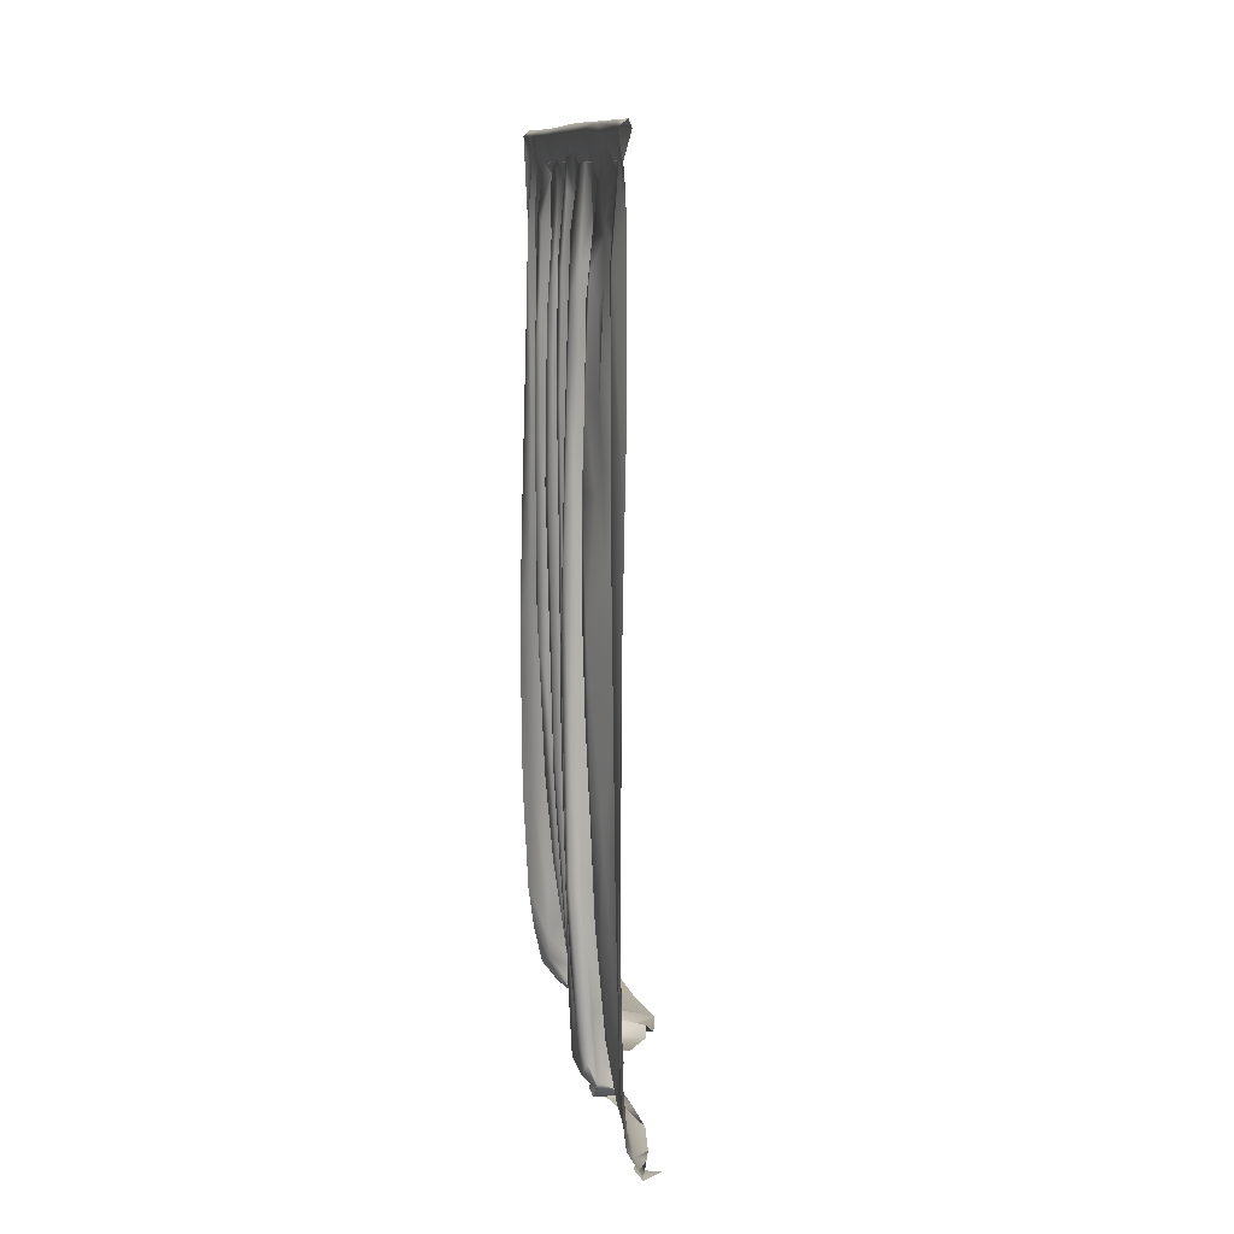
<metadata>
{"format":"obj","ext":"obj","renderer":"f3d","projection":"perspective","resolution":1024,"background":"white","views":[{"elev":11.6,"azim":-10.8,"up":"+Y"}]}
</metadata>
<code>
g
v -0.101 1.251 -0.726
v -0.105 -1.258 0.149
v -0.063 -1.265 0.2
v -0.045 -1.262 0.186
v -0.107 -1.254 0.2
v -0.112 -1.24 0.158
v -0.012 -1.261 0.263
v -0.036 -1.264 0.323
v -0.038 -1.263 0.499
v -0.01 -1.25 0.416
v -0.044 -1.251 0.602
v -0.083 -1.258 0.633
v -0.032 -1.246 0.563
v -0.062 -1.232 0.476
v -0.054 -1.223 0.338
v -0.028 -1.244 0.207
v -0.044 -1.211 0.264
v -0.084 -1.222 0.643
v -0.086 -1.172 0.418
v -0.015 -1.263 0.649
v -0.075 -1.252 0.711
v -0.091 -1.213 0.739
v -0.092 -1.198 0.605
v -0.1 -1.13 0.484
v -0.086 -1.109 0.343
v -0.11 -1.014 0.4
v -0.048 -0.968 0.267
v -0.085 -0.942 0.318
v -0.113 -1.01 0.462
v -0.103 -0.93 0.528
v -0.098 -1.069 0.577
v -0.123 -1.062 0.666
v -0.124 -1.153 0.749
v -0.14 -0.98 0.756
v -0.142 -0.822 0.748
v -0.142 -0.467 0.699
v -0.133 -0.561 0.657
v -0.121 -0.532 0.623
v -0.106 -0.68 0.576
v -0.143 -0.575 0.747
v -0.136 -0.089 0.738
v -0.125 0.365 0.726
v -0.144 0.289 0.663
v -0.138 0.172 0.637
v -0.106 0.104 0.59
v -0.1 -0.193 0.561
v -0.105 -0.054 0.523
v -0.107 -0.481 0.531
v -0.129 -0.469 0.473
v -0.151 -0.376 0.42
v -0.159 -0.177 0.394
v -0.137 -0.358 0.358
v -0.129 -0.149 0.345
v -0.16 0.059 0.415
v -0.124 0.216 0.496
v -0.14 0.379 0.442
v -0.096 0.445 0.558
v -0.103 0.451 0.531
v -0.105 0.565 0.583
v -0.135 0.657 0.617
v -0.141 0.765 0.642
v -0.118 0.651 0.72
v -0.138 0.953 0.64
v -0.117 0.866 0.707
v -0.115 1.046 0.696
v -0.12 1.15 0.695
v -0.123 1.183 0.65
v -0.137 0.935 0.61
v -0.132 0.465 0.488
v -0.099 0.742 0.54
v -0.1 0.818 0.569
v -0.136 0.753 0.498
v -0.131 0.608 0.438
v -0.126 0.749 0.444
v -0.13 0.896 0.498
v -0.104 0.927 0.541
v -0.109 1.056 0.568
v -0.128 1.039 0.5
v -0.118 1 0.441
v -0.129 0.843 0.424
v -0.146 0.909 0.395
v -0.157 0.623 0.39
v -0.152 0.842 0.379
v -0.163 0.396 0.384
v -0.164 0.097 0.382
v -0.154 0.162 0.36
v -0.075 -0.272 0.303
v -0.092 0.158 0.325
v -0.055 -0.269 0.27
v -0.065 0.085 0.275
v -0.057 -0.281 0.239
v -0.083 0.339 0.312
v -0.148 0.505 0.36
v -0.129 0.802 0.359
v -0.106 0.863 0.344
v -0.099 0.952 0.323
v -0.135 1.022 0.386
v -0.116 1.162 0.582
v -0.134 1.237 0.474
v -0.121 1.127 0.476
v -0.123 1.162 0.406
v -0.111 1.122 0.335
v -0.117 1.073 0.276
v -0.108 0.833 0.272
v -0.092 0.672 0.315
v -0.1 0.915 0.226
v -0.101 0.58 0.34
v -0.092 0.607 0.267
v -0.09 0.723 0.228
v -0.103 1.07 0.217
v -0.111 0.931 0.208
v -0.121 1.181 0.286
v -0.12 1.174 0.197
v -0.135 0.929 0.2
v -0.155 0.849 0.181
v -0.146 1.01 0.132
v -0.125 1.169 0.132
v -0.12 1.172 0.682
v -0.101 1.244 0.689
v -0.11 1.265 0.689
v -0.134 1.246 0.688
v -0.119 1.172 0.412
v -0.098 1.253 0.437
v -0.121 1.172 0.236
v -0.119 1.172 0.069
v -0.099 1.242 0.221
v -0.122 1.172 -0.037
v -0.121 1.172 -0.204
v -0.1 1.244 -0.192
v -0.12 1.171 -0.366
v -0.115 1.185 -0.476
v -0.118 1.173 -0.724
v -0.099 1.248 -0.569
v -0.119 1.262 -0.724
v -0.134 1.246 -0.729
v -0.109 1.26 -0.388
v -0.099 1.242 -0.379
v -0.134 1.246 -0.616
v -0.116 1.163 -0.701
v -0.122 1.186 -0.649
v -0.12 1.182 -0.56
v -0.116 1.147 -0.505
v -0.135 1.241 -0.46
v -0.127 1.26 -0.297
v -0.124 1.175 -0.418
v -0.134 1.243 -0.302
v -0.099 1.243 0.033
v -0.125 1.264 0.623
v -0.104 1.262 0.213
v -0.131 1.261 0.418
v -0.136 1.246 0.242
v -0.125 1.267 0.093
v -0.135 1.244 0.021
v -0.106 1.26 -0.11
v -0.112 1.146 -0.369
v -0.118 1.153 -0.327
v -0.124 1.183 -0.219
v -0.116 1.15 -0.134
v -0.127 1.184 -0.04
v -0.125 1.2 0.057
v 0.122 -1.239 -0.22
v 0.116 -1.265 -0.19
v 0.051 -1.261 -0.098
v 0.01 -1.261 -0.233
v 0.146 -1.263 -0.228
v 0.055 -1.263 -0.263
v 0.039 -1.234 -0.278
v 0.096 -1.263 -0.3
v -0.005 -1.259 -0.312
v -0.05 -1.263 -0.167
v 0.012 -1.244 -0.07
v -0.001 -1.222 -0.073
v 0.02 -1.262 -0.021
v 0.012 -1.242 -0.036
v -0.006 -1.265 -0.036
v -0.053 -1.263 0.087
v -0.025 -1.256 0.116
v -0.013 -1.255 0.083
v -0.083 -1.204 0.171
v -0.029 -1.24 0.127
v -0.104 -1.218 0.233
v -0.133 -1.201 0.176
v -0.102 -1.201 0.237
v -0.049 -1.182 0.198
v -0.07 -1.169 0.192
v -0.035 -1.101 0.225
v -0.082 -0.994 0.197
v -0.116 -1.017 0.236
v -0.13 -1.141 0.246
v -0.151 -1.094 0.234
v -0.165 -0.873 0.191
v -0.142 -1.187 0.077
v -0.111 -1.213 0.072
v -0.126 -1.208 0.051
v -0.139 -1.043 0.173
v -0.066 -0.75 0.203
v -0.137 -0.68 0.222
v -0.17 -0.663 0.214
v -0.176 -0.684 0.202
v -0.139 -1.08 0.081
v -0.06 -1.26 0.033
v -0.064 -1.254 -0.005
v -0.071 -1.205 -0.015
v -0.12 -1.119 -0.012
v -0.124 -0.852 0.11
v -0.145 -0.967 0.025
v -0.044 -0.82 0.217
v -0.094 -0.43 0.205
v -0.103 -0.705 0.206
v -0.046 -0.735 0.258
v -0.112 -0.882 0.36
v -0.129 -0.779 0.446
v -0.138 -0.699 0.407
v -0.141 -0.499 0.376
v -0.078 -0.625 0.304
v -0.166 -0.286 0.205
v -0.144 -0.187 0.208
v -0.174 -0.315 0.159
v -0.129 -0.585 0.129
v -0.147 -0.781 0.028
v -0.142 -0.767 -0.011
v -0.116 -0.881 -0.035
v -0.064 -1.168 -0.048
v -0.084 -0.715 -0.068
v -0.118 -0.469 0.081
v -0.067 -0.126 0.227
v -0.086 -0.042 0.214
v -0.073 0.282 0.245
v -0.084 0.25 0.218
v -0.102 0.065 0.208
v -0.102 0.473 0.209
v -0.153 0.476 0.196
v -0.176 0.208 0.183
v -0.181 -0.014 0.165
v -0.158 0.383 0.134
v -0.128 0.006 0.115
v -0.115 -0.164 0.098
v -0.14 -0.401 0.036
v -0.152 -0.319 -0.017
v -0.136 -0.459 -0.038
v -0.153 -0.208 0.004
v -0.122 -0.015 0.046
v -0.099 -0.198 -0.076
v -0.073 -0.62 -0.089
v -0.075 -0.452 -0.115
v -0.073 -0.85 -0.116
v -0.088 -0.393 -0.137
v -0.061 -1.047 -0.082
v -0.113 -0.996 -0.16
v -0.143 -0.421 -0.194
v -0.094 -1.173 -0.129
v -0.114 -0.924 -0.207
v -0.084 -1.064 -0.193
v -0.087 -0.9 -0.234
v -0.141 -0.477 -0.215
v -0.126 -0.519 -0.168
v -0.086 -0.095 -0.097
v -0.141 0.259 -0.052
v -0.11 0.073 0.068
v -0.107 0.381 0.082
v -0.113 0.564 0.099
v -0.167 0.488 0.152
v -0.163 0.607 0.172
v -0.083 0.477 0.234
v -0.101 0.733 0.21
v -0.137 0.738 0.194
v -0.159 0.772 0.155
v -0.143 0.809 0.125
v -0.109 0.873 0.104
v -0.112 1.076 0.091
v -0.102 0.768 0.069
v -0.114 1.001 0.053
v -0.113 0.881 0.016
v -0.113 1.083 0.013
v -0.117 1.054 -0.267
v -0.129 1.078 -0.233
v -0.127 1.093 -0.177
v -0.116 1.065 -0.077
v -0.131 1.103 -0.01
v -0.152 0.915 -0.032
v -0.145 0.895 -0.012
v -0.116 0.837 -0.076
v -0.147 0.738 -0.048
v -0.096 0.98 -0.144
v -0.136 0.949 -0.178
v -0.125 1.066 -0.316
v -0.099 1.058 -0.345
v -0.099 0.988 -0.378
v -0.097 0.911 -0.341
v -0.119 0.871 -0.3
v -0.113 0.855 -0.261
v -0.142 0.852 -0.233
v -0.153 0.775 -0.206
v -0.104 0.914 -0.157
v -0.131 0.859 -0.171
v -0.098 0.75 -0.105
v -0.092 0.675 -0.13
v -0.102 0.648 -0.153
v -0.112 0.706 -0.307
v -0.085 0.833 -0.366
v -0.086 0.685 -0.347
v -0.079 0.505 -0.363
v -0.097 0.591 -0.382
v -0.141 0.796 -0.406
v -0.135 1.009 -0.41
v -0.145 0.866 -0.439
v -0.151 0.673 -0.428
v -0.139 1.042 -0.438
v -0.125 1.067 -0.739
v -0.12 0.966 -0.74
v -0.125 0.724 -0.749
v -0.131 0.943 -0.691
v -0.135 0.452 -0.75
v -0.138 0.691 -0.689
v -0.142 0.237 -0.756
v -0.141 0.239 -0.704
v -0.154 -0.171 -0.75
v -0.133 -0.01 -0.683
v -0.153 -0.66 -0.731
v -0.133 -0.646 -0.691
v -0.128 0.399 -0.667
v -0.081 0.148 -0.63
v -0.104 -0.487 -0.659
v -0.141 -0.974 -0.712
v -0.127 -1.095 -0.698
v -0.091 -1.169 -0.616
v -0.102 -1.208 -0.703
v -0.075 -1.222 -0.603
v -0.041 -1.264 -0.707
v -0.066 -1.245 -0.633
v 0.13 -1.266 -0.717
v 0.146 -1.266 -0.521
v -0.021 -1.264 -0.54
v -0.029 -1.238 -0.534
v -0.096 -1.099 -0.625
v -0.051 -0.669 -0.622
v -0.095 -0.938 -0.64
v -0.009 -1.186 -0.556
v -0.017 -0.984 -0.594
v 0.004 -1.129 -0.549
v -0.031 -0.742 -0.596
v -0.062 -0.304 -0.618
v -0.05 -0.41 -0.593
v -0.047 -0.514 -0.567
v -0.067 -0.401 -0.544
v -0.021 -0.869 -0.556
v -0.001 -1.136 -0.521
v -0.06 -0.939 -0.498
v -0.107 -0.629 -0.48
v -0.094 -0.882 -0.454
v -0.112 -0.792 -0.416
v -0.072 -1.074 -0.428
v -0.037 -1.138 -0.47
v -0.08 -1.064 -0.374
v 0.024 -1.233 -0.492
v 0.036 -1.262 -0.422
v 0.173 -1.263 -0.338
v 0.031 -1.233 -0.451
v -0.107 -0.763 -0.392
v -0.076 -0.845 -0.36
v -0.034 -1.067 -0.305
v -0.024 -0.9 -0.31
v -0.046 -0.773 -0.342
v -0.129 -0.543 -0.448
v -0.011 -1.004 -0.271
v -0.048 -0.558 -0.302
v -0.029 -0.972 -0.247
v -0.028 -1.131 -0.187
v -0.02 -1.14 -0.206
v -0.061 -1.197 -0.323
v -0.023 -1.178 -0.248
v -0.083 -1.178 -0.172
v -0.031 -1.232 -0.181
v -0.007 -1.239 -0.24
v 0.012 -1.227 -0.284
v -0.052 -1.229 -0.329
v -0.01 -1.229 -0.419
v 0.006 -1.256 -0.376
v 0.07 -1.242 -0.359
v -0.079 -1.23 -0.118
v -0.087 -1.26 -0.099
v -0.064 -1.261 -0.171
v -0.055 -1.262 -0.072
v -0.104 0.473 0.053
v -0.151 0.248 0
v -0.153 0.21 -0.029
v -0.086 0.216 -0.125
v -0.135 0.11 -0.174
v -0.13 -0.318 -0.246
v -0.116 -0.619 -0.241
v -0.056 -0.72 -0.269
v -0.054 -0.343 -0.329
v -0.128 -0.328 -0.476
v -0.131 -0.271 -0.4
v -0.069 -0.338 -0.366
v -0.065 -0.125 -0.353
v -0.072 -0.419 -0.287
v -0.144 0.046 -0.24
v -0.094 0.36 -0.097
v -0.099 0.273 -0.149
v -0.154 0.275 -0.193
v -0.159 0.327 -0.216
v -0.08 0.084 -0.308
v -0.148 0.382 -0.237
v -0.114 0.589 0.027
v -0.152 0.571 -0.007
v -0.157 0.573 -0.028
v -0.144 0.652 -0.181
v -0.123 0.632 -0.259
v -0.102 0.48 -0.304
v -0.078 0.422 -0.333
v -0.142 0.465 -0.403
v -0.148 0.535 -0.447
v -0.108 0.788 -0.487
v -0.114 0.572 -0.488
v -0.111 0.978 -0.482
v -0.107 1.031 -0.498
v -0.132 1.025 -0.549
v -0.104 1.045 -0.581
v -0.098 1.005 -0.628
v -0.135 0.995 -0.655
v -0.129 0.7 -0.66
v -0.092 0.587 -0.63
v -0.068 0.15 -0.608
v -0.064 0.014 -0.587
v -0.073 0.017 -0.563
v -0.112 -0.053 -0.505
v -0.15 -0.001 -0.451
v -0.149 -0.139 -0.426
v -0.103 0.188 -0.531
v -0.127 0.154 -0.393
v -0.086 0.125 -0.374
v -0.119 0.37 -0.493
v -0.112 0.462 -0.545
v -0.154 0.396 -0.429
v -0.124 0.743 -0.542
v -0.09 0.834 -0.617
v -0.095 0.77 -0.583
v -0.124 0.901 -0.555
v -0.082 0.57 -0.599
v -0.077 0.348 -0.585
v -0.111 0.661 -0.562
g
f 2 4 3
f 5 2 6
f 2 5 4
f 3 4 7
f 8 3 7
f 8 7 9
f 10 9 7
f 9 10 11
f 9 11 12
f 13 11 10
f 14 10 15
f 10 7 15
f 7 4 16
f 7 16 17
f 17 15 7
f 5 16 4
f 14 13 10
f 18 13 14
f 15 19 14
f 20 12 21
f 11 21 12
f 22 21 11
f 18 11 13
f 22 11 18
f 14 23 18
f 23 14 19
f 23 19 24
f 24 19 25
f 26 24 25
f 19 15 17
f 25 19 17
f 25 17 28
f 28 17 27
f 24 26 29
f 30 24 29
f 30 31 24
f 23 24 31
f 32 23 31
f 33 18 23
f 22 18 33
f 33 32 34
f 34 36 35
f 34 32 36
f 32 37 36
f 33 23 32
f 32 31 37
f 37 31 38
f 31 39 38
f 31 30 39
f 40 35 36
f 40 36 41
f 41 36 43
f 37 44 43
f 41 43 42
f 44 37 45
f 45 37 38
f 43 36 37
f 45 38 46
f 48 47 46
f 47 48 49
f 50 51 54
f 49 50 54
f 47 49 54
f 47 54 55
f 55 54 56
f 47 57 46
f 45 46 57
f 57 47 58
f 47 55 58
f 59 45 57
f 60 44 45
f 44 60 43
f 60 45 59
f 43 60 61
f 62 42 63
f 62 63 64
f 42 61 63
f 66 65 67
f 64 63 65
f 61 60 68
f 42 43 61
f 57 58 70
f 57 70 71
f 59 57 71
f 59 71 60
f 58 72 70
f 69 72 58
f 69 73 72
f 72 73 74
f 72 75 70
f 71 70 76
f 70 75 76
f 71 68 60
f 77 68 71
f 71 76 77
f 75 78 76
f 72 74 75
f 79 78 75
f 75 80 79
f 80 75 74
f 80 74 73
f 80 82 81
f 83 81 82
f 73 82 80
f 69 56 73
f 69 58 55
f 56 69 55
f 56 54 84
f 51 85 54
f 51 52 85
f 85 53 86
f 53 85 52
f 53 87 88
f 87 89 88
f 90 88 89
f 91 90 89
f 88 86 53
f 88 90 92
f 86 88 93
f 54 85 84
f 85 86 84
f 86 93 84
f 56 84 82
f 84 93 82
f 56 82 73
f 82 93 83
f 83 93 94
f 95 83 94
f 83 95 97
f 83 97 81
f 97 95 96
f 79 80 81
f 81 97 79
f 76 78 77
f 68 77 98
f 61 68 63
f 63 68 67
f 63 67 65
f 67 68 98
f 98 100 99
f 77 78 98
f 78 100 98
f 100 101 99
f 79 100 78
f 79 101 100
f 97 101 79
f 97 102 101
f 97 96 102
f 96 104 103
f 104 96 105
f 95 105 96
f 104 106 103
f 94 107 95
f 93 107 94
f 107 105 95
f 105 108 104
f 104 109 106
f 106 110 103
f 106 111 110
f 102 96 103
f 110 112 103
f 111 114 110
f 110 114 113
f 115 113 114
f 115 116 113
f 116 117 113
f 113 112 110
f 102 103 112
f 119 118 123
f 123 118 122
f 124 125 126
f 127 128 129
f 132 131 130
f 1 133 132
f 133 131 132
f 134 136 133
f 133 1 134
f 138 134 135
f 139 140 135
f 135 140 138
f 142 143 141
f 138 141 143
f 144 134 138
f 144 138 143
f 134 144 136
f 133 136 137
f 137 131 133
f 130 131 137
f 143 146 144
f 129 128 130
f 129 130 137
f 147 127 129
f 125 127 147
f 126 125 147
f 122 124 126
f 123 122 126
f 120 119 123
f 148 121 120
f 66 121 67
f 123 149 120
f 98 67 121
f 150 121 148
f 99 98 121
f 121 150 99
f 112 102 151
f 112 151 113
f 101 151 102
f 151 101 99
f 120 150 148
f 150 120 152
f 149 152 120
f 99 150 151
f 152 151 150
f 126 149 123
f 149 126 147
f 151 152 153
f 149 147 154
f 147 129 154
f 136 129 137
f 154 129 136
f 154 136 144
f 146 143 145
f 143 142 145
f 146 145 155
f 156 146 155
f 157 146 156
f 153 159 160
f 158 159 153
f 157 158 153
f 146 157 153
f 144 146 152
f 146 153 152
f 152 154 144
f 152 149 154
f 160 117 153
f 113 153 117
f 153 113 151
f 164 162 161
f 161 166 167
f 165 166 161
f 167 164 161
f 162 164 170
f 162 170 163
f 163 172 171
f 171 172 173
f 173 172 174
f 171 173 175
f 176 175 173
f 177 176 173
f 176 177 6
f 173 178 177
f 179 6 177
f 179 177 180
f 179 5 6
f 178 180 177
f 179 180 178
f 182 181 179
f 179 181 5
f 16 5 181
f 181 183 16
f 183 185 16
f 16 184 17
f 185 184 16
f 17 184 186
f 17 186 27
f 185 188 187
f 188 185 183
f 181 189 183
f 182 189 181
f 189 182 190
f 188 183 189
f 182 191 190
f 182 179 193
f 192 182 193
f 179 178 193
f 192 193 194
f 182 195 191
f 185 187 196
f 197 188 189
f 198 189 190
f 197 187 188
f 190 199 198
f 199 190 191
f 182 192 200
f 194 193 201
f 193 178 201
f 201 202 194
f 194 202 203
f 194 203 204
f 192 194 204
f 205 182 200
f 192 206 200
f 192 204 206
f 198 197 189
f 196 187 208
f 187 197 209
f 208 187 209
f 207 210 186
f 196 207 185
f 184 185 207
f 184 207 186
f 27 186 210
f 211 25 28
f 25 211 26
f 29 26 212
f 29 212 30
f 212 26 213
f 213 26 211
f 30 212 49
f 39 30 48
f 30 49 48
f 38 39 46
f 46 39 48
f 212 213 49
f 49 213 50
f 50 214 51
f 51 214 52
f 213 214 50
f 213 211 214
f 211 28 214
f 214 28 52
f 27 215 28
f 52 28 215
f 215 210 87
f 52 215 87
f 87 53 52
f 89 87 210
f 207 89 210
f 91 89 207
f 210 215 27
f 207 196 91
f 208 209 197
f 197 198 216
f 217 208 197
f 197 216 217
f 218 199 191
f 219 191 195
f 182 205 195
f 195 205 219
f 205 200 220
f 200 206 220
f 206 221 220
f 206 204 221
f 204 222 221
f 225 205 220
f 191 219 218
f 196 208 226
f 91 196 226
f 91 226 90
f 90 226 228
f 226 227 229
f 226 229 228
f 227 230 229
f 92 90 105
f 90 228 105
f 229 230 231
f 232 231 230
f 230 217 232
f 217 216 232
f 227 208 230
f 226 208 227
f 208 217 230
f 233 232 216
f 216 198 233
f 198 234 233
f 234 218 235
f 235 218 236
f 234 198 199
f 199 218 234
f 237 219 225
f 205 225 219
f 238 225 220
f 220 221 239
f 221 222 240
f 221 240 239
f 241 220 239
f 238 220 241
f 222 224 240
f 242 225 238
f 240 224 243
f 224 244 243
f 244 246 245
f 246 247 245
f 248 244 224
f 246 244 248
f 223 248 224
f 222 223 224
f 248 249 246
f 251 249 248
f 249 252 250
f 254 252 253
f 250 252 255
f 246 249 256
f 249 250 256
f 246 256 247
f 244 257 243
f 244 245 257
f 239 240 258
f 219 237 236
f 218 219 236
f 237 225 259
f 225 242 259
f 236 237 260
f 235 236 261
f 235 262 234
f 233 234 262
f 232 233 263
f 233 262 263
f 229 231 264
f 228 229 264
f 231 232 265
f 105 228 264
f 107 88 92
f 93 88 107
f 105 107 92
f 105 264 108
f 108 264 109
f 264 231 109
f 108 109 104
f 109 265 106
f 265 111 106
f 265 266 111
f 266 114 111
f 115 267 116
f 115 114 266
f 231 265 109
f 265 232 266
f 266 232 263
f 266 263 115
f 263 267 115
f 267 268 116
f 268 269 116
f 116 269 270
f 270 269 271
f 261 269 268
f 263 262 267
f 262 268 267
f 262 235 268
f 235 261 268
f 261 271 269
f 271 273 272
f 271 272 270
f 272 273 274
f 270 117 116
f 160 117 270
f 270 272 160
f 272 274 160
f 159 160 274
f 275 156 157
f 276 275 157
f 277 276 157
f 158 277 157
f 159 278 158
f 279 159 274
f 279 280 159
f 281 279 274
f 280 278 159
f 279 281 280
f 273 281 274
f 280 283 282
f 282 278 280
f 282 284 278
f 278 284 158
f 277 158 284
f 284 285 277
f 275 286 156
f 287 155 156
f 287 156 286
f 287 288 155
f 289 287 286
f 290 286 275
f 290 289 286
f 275 291 290
f 292 275 276
f 291 275 292
f 293 292 276
f 276 277 293
f 277 285 293
f 284 294 285
f 295 285 294
f 296 284 282
f 284 296 297
f 297 294 284
f 298 294 297
f 294 298 295
f 289 290 299
f 289 300 287
f 301 300 289
f 299 301 289
f 302 300 301
f 303 300 302
f 300 303 288
f 304 288 303
f 305 304 306
f 304 307 306
f 288 287 300
f 288 305 155
f 145 308 142
f 138 141 140
f 309 135 139
f 309 139 310
f 312 311 310
f 314 311 312
f 314 313 311
f 317 315 316
f 320 317 318
f 318 317 316
f 318 316 321
f 320 318 323
f 320 319 317
f 325 326 327
f 330 329 327
f 332 331 329
f 329 330 333
f 330 328 333
f 330 327 328
f 334 328 326
f 328 327 326
f 326 325 324
f 324 335 326
f 335 324 320
f 324 319 320
f 337 320 323
f 336 337 323
f 337 335 320
f 335 338 326
f 339 338 335
f 339 335 337
f 339 340 338
f 339 337 336
f 341 339 336
f 343 336 342
f 341 336 343
f 344 341 343
f 346 341 344
f 346 344 345
f 346 339 341
f 340 339 346
f 347 340 346
f 347 346 348
f 349 348 346
f 346 345 349
f 349 350 348
f 352 350 351
f 348 353 347
f 353 348 352
f 352 348 350
f 351 354 352
f 326 338 334
f 334 338 355
f 338 340 355
f 328 334 356
f 356 333 328
f 357 333 356
f 356 334 355
f 358 356 355
f 355 340 358
f 340 347 358
f 358 347 353
f 359 354 351
f 359 360 361
f 361 354 359
f 361 360 362
f 360 363 362
f 351 350 364
f 350 349 364
f 366 367 365
f 362 365 361
f 367 368 365
f 367 254 253
f 253 368 367
f 369 365 368
f 369 361 365
f 370 361 369
f 371 370 369
f 253 372 368
f 253 252 372
f 372 252 249
f 249 251 372
f 372 373 368
f 373 369 368
f 373 371 369
f 374 375 371
f 374 371 373
f 371 376 370
f 375 376 371
f 354 361 370
f 354 370 352
f 370 376 352
f 352 376 353
f 376 377 353
f 353 377 358
f 358 377 378
f 378 377 376
f 378 379 358
f 378 169 168
f 376 169 378
f 376 375 169
f 169 375 166
f 167 375 374
f 167 166 375
f 168 169 166
f 379 378 168
f 379 168 357
f 166 165 357
f 357 168 166
f 332 329 333
f 332 333 357
f 379 356 358
f 357 356 379
f 204 223 222
f 223 380 248
f 380 251 248
f 380 372 251
f 373 372 380
f 373 382 374
f 373 380 382
f 164 374 382
f 167 374 164
f 382 170 164
f 163 170 172
f 383 170 382
f 383 172 170
f 383 174 172
f 202 383 381
f 381 383 382
f 381 382 380
f 202 381 203
f 203 381 380
f 380 223 203
f 204 203 223
f 271 261 260
f 261 236 260
f 259 384 260
f 384 259 242
f 260 237 259
f 242 238 385
f 238 241 385
f 241 239 386
f 239 258 386
f 258 240 243
f 257 245 387
f 245 247 387
f 247 256 388
f 255 390 389
f 252 390 255
f 252 254 390
f 254 367 391
f 366 391 367
f 365 392 366
f 392 365 362
f 360 359 394
f 363 360 394
f 363 394 395
f 362 363 396
f 392 362 396
f 254 391 390
f 390 391 397
f 397 391 366
f 390 397 389
f 255 389 398
f 256 250 388
f 399 243 257
f 258 243 399
f 241 386 385
f 257 387 399
f 387 247 400
f 247 388 400
f 388 250 401
f 250 255 401
f 401 255 402
f 255 398 402
f 398 404 402
f 387 400 298
f 242 385 405
f 405 384 242
f 405 385 406
f 260 384 271
f 384 405 271
f 271 405 273
f 281 273 405
f 405 406 281
f 281 407 280
f 406 407 281
f 283 280 407
f 283 258 282
f 407 258 283
f 298 408 295
f 402 292 293
f 408 285 295
f 285 408 293
f 409 291 292
f 299 290 291
f 291 409 299
f 292 402 409
f 409 402 404
f 293 401 402
f 401 293 408
f 387 298 297
f 399 297 296
f 399 387 297
f 298 400 408
f 408 400 388
f 408 388 401
f 410 299 409
f 409 404 410
f 398 403 404
f 410 404 403
f 411 410 403
f 299 410 411
f 299 411 301
f 301 411 302
f 303 412 304
f 412 307 304
f 413 306 307
f 306 413 414
f 415 414 413
f 304 305 288
f 308 305 306
f 155 305 308
f 416 308 306
f 155 308 145
f 416 417 308
f 417 142 308
f 141 142 418
f 142 417 418
f 418 419 141
f 420 140 141
f 419 420 141
f 140 420 421
f 312 310 139
f 421 422 314
f 421 314 312
f 314 422 321
f 315 313 314
f 314 316 315
f 316 314 321
f 322 321 423
f 322 318 321
f 322 323 318
f 342 322 424
f 336 323 322
f 342 336 322
f 343 342 425
f 344 343 425
f 426 344 425
f 425 342 424
f 427 345 426
f 344 426 345
f 428 364 393
f 429 364 428
f 349 427 393
f 427 349 345
f 364 349 393
f 429 351 364
f 359 351 429
f 359 429 394
f 396 363 395
f 393 427 428
f 427 426 430
f 395 394 431
f 396 395 432
f 366 392 403
f 366 403 397
f 395 431 432
f 394 429 412
f 428 427 433
f 427 430 433
f 430 434 433
f 428 433 413
f 429 428 413
f 429 413 435
f 433 415 413
f 307 412 435
f 413 307 435
f 412 303 431
f 302 432 303
f 432 431 303
f 412 429 435
f 412 431 394
f 396 432 302
f 411 396 302
f 392 411 403
f 392 396 411
f 389 403 398
f 389 397 403
f 385 407 406
f 282 399 296
f 258 399 282
f 385 386 407
f 386 258 407
f 416 306 414
f 417 416 414
f 414 418 417
f 418 414 436
f 139 140 312
f 421 312 140
f 422 421 420
f 437 420 419
f 439 419 418
f 419 439 438
f 438 437 419
f 420 423 422
f 437 423 420
f 423 321 422
f 440 322 423
f 424 322 440
f 441 424 440
f 425 424 441
f 425 441 426
f 426 441 430
f 434 430 441
f 434 415 433
f 415 436 414
f 436 415 434
f 442 436 434
f 434 438 442
f 434 441 438
f 441 440 438
f 440 423 437
f 440 437 438
f 436 442 439
f 438 439 442
f 436 439 418
f 383 202 174
f 201 174 202
f 201 178 174
f 178 173 174

</code>
